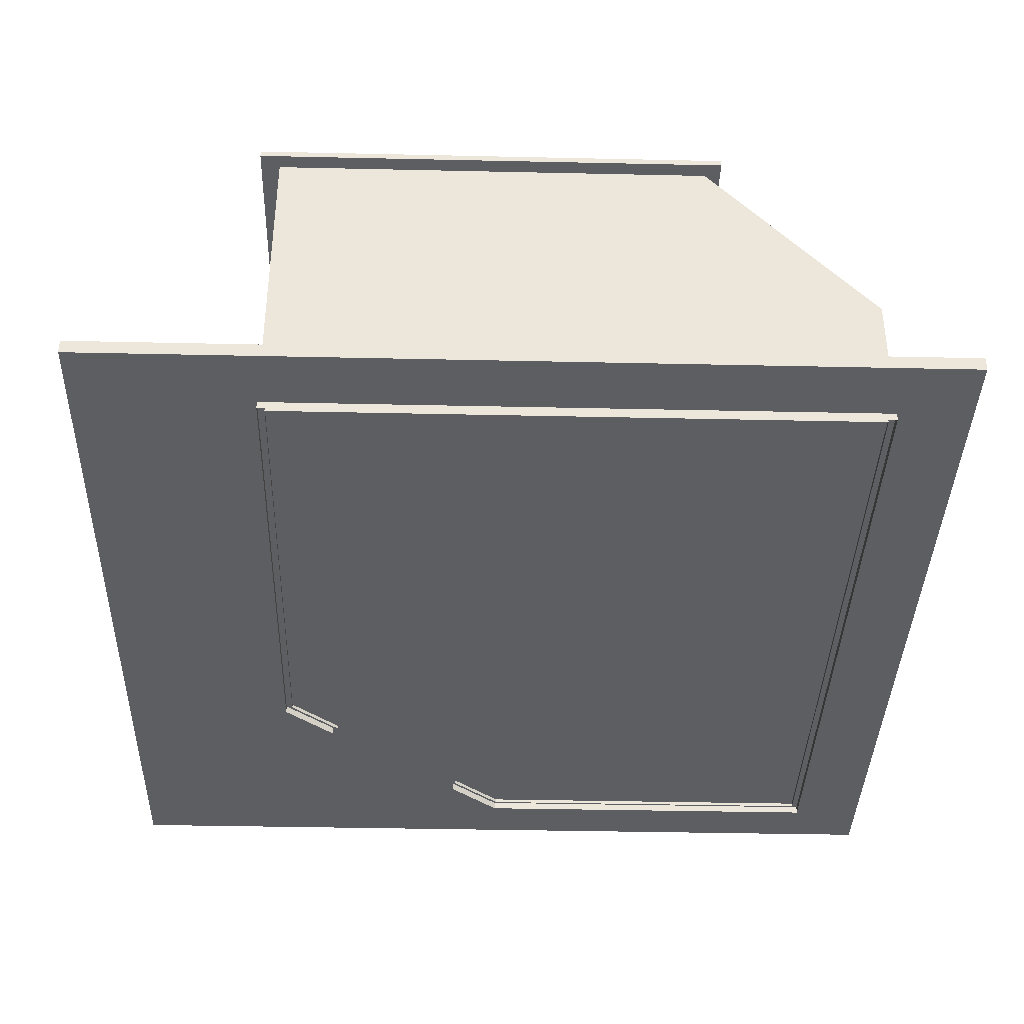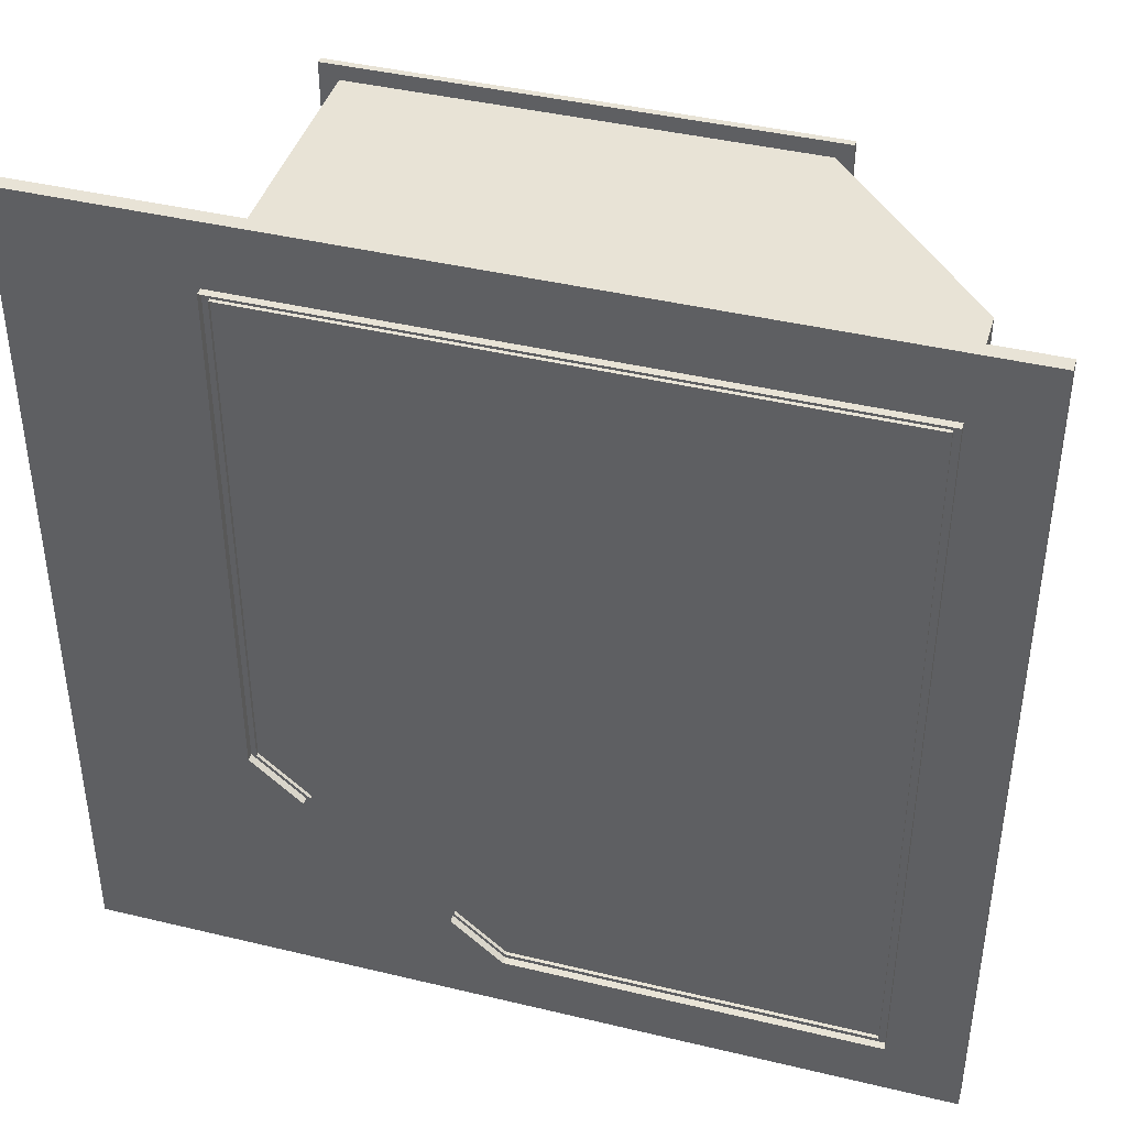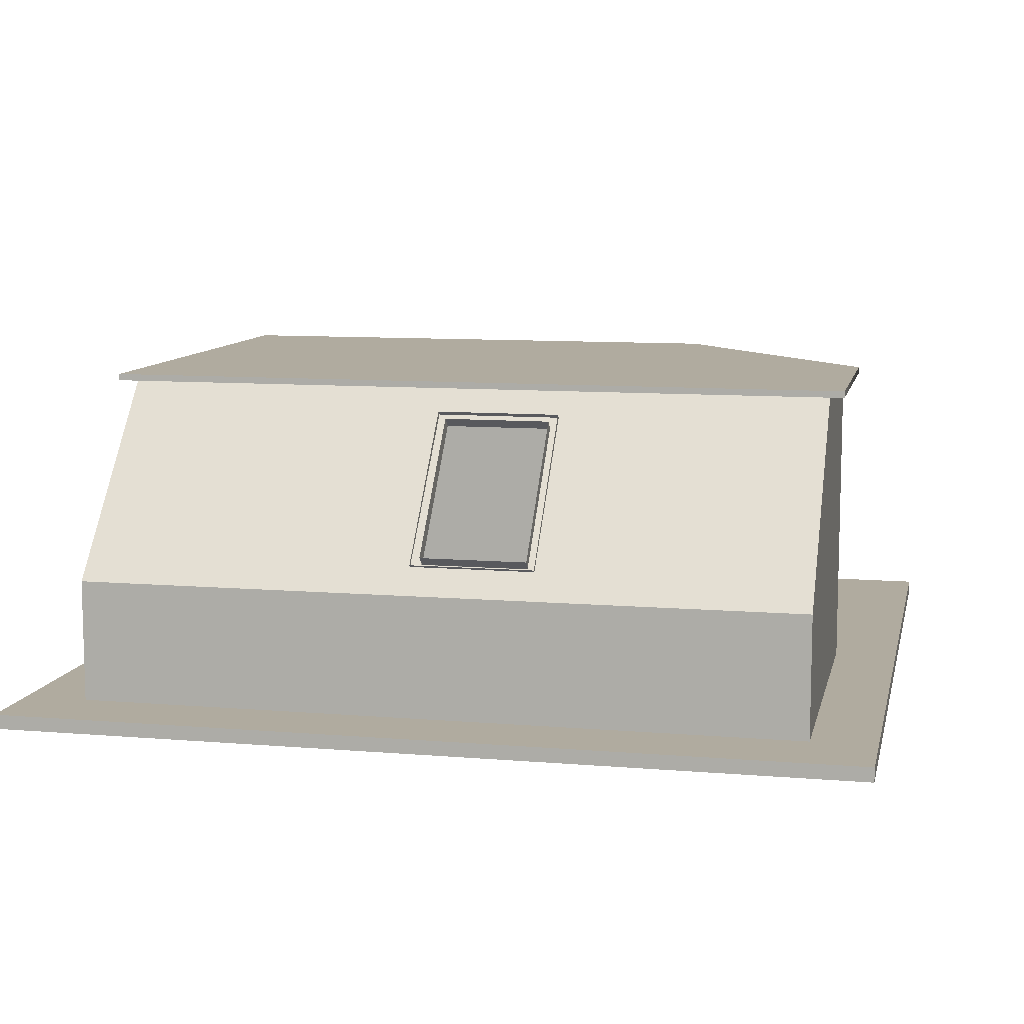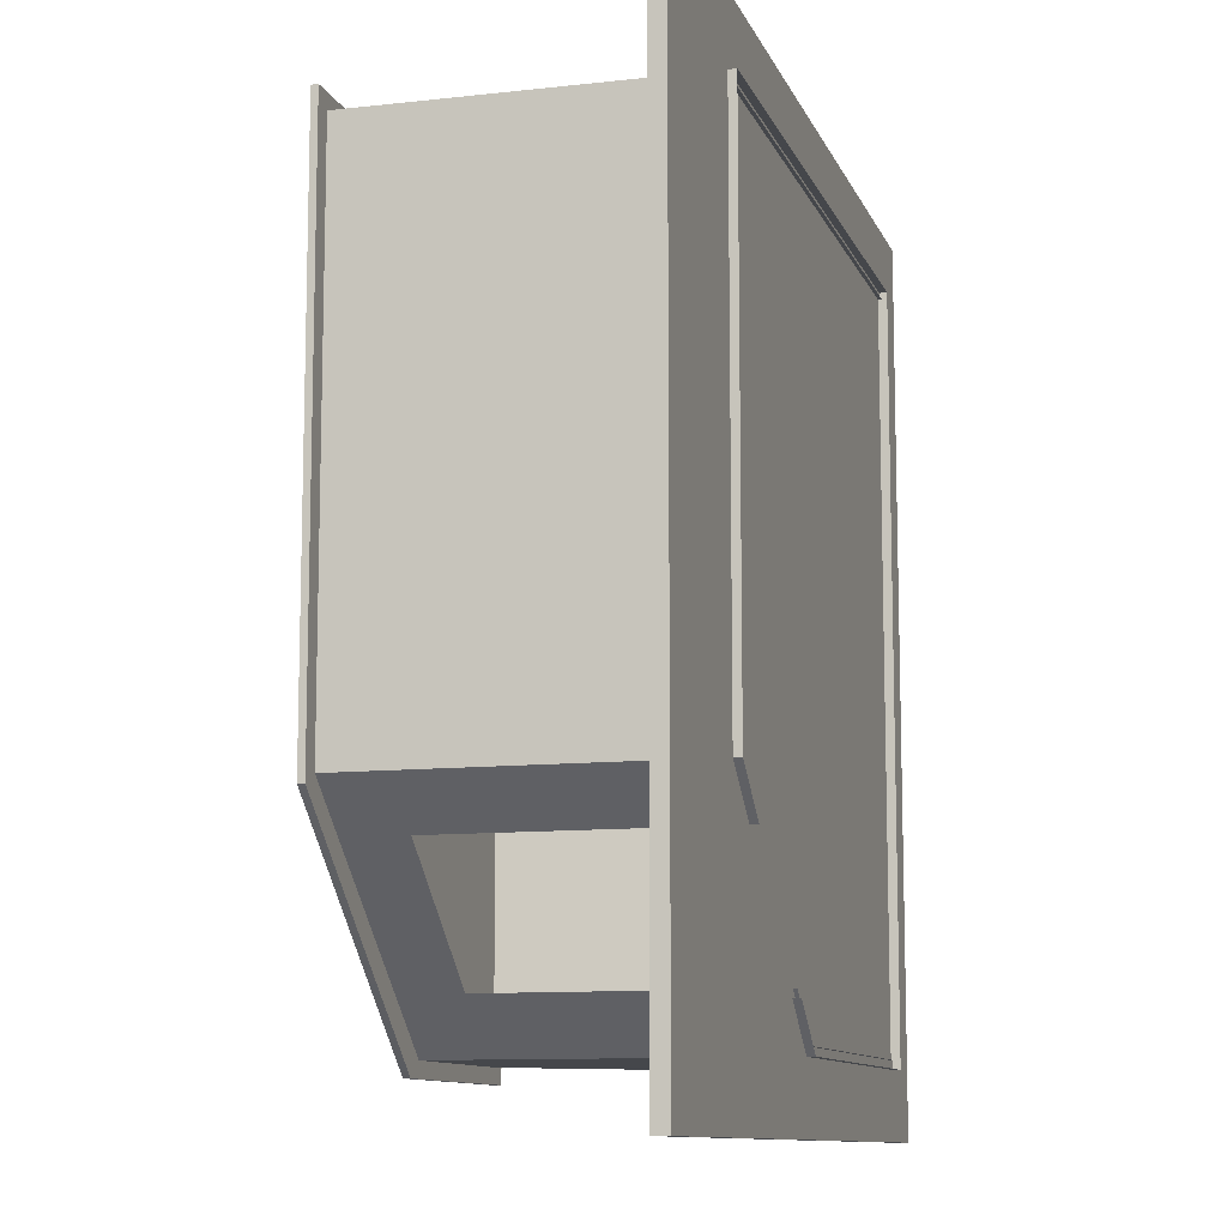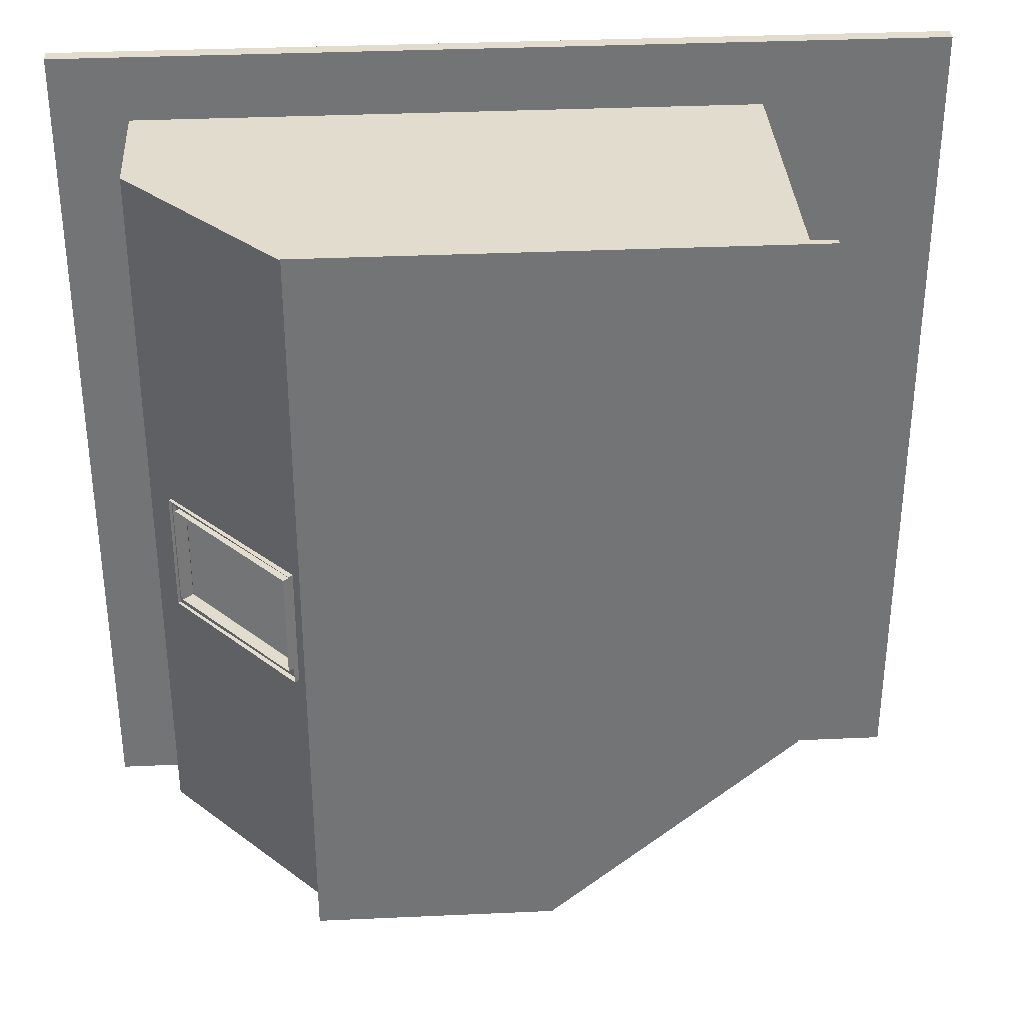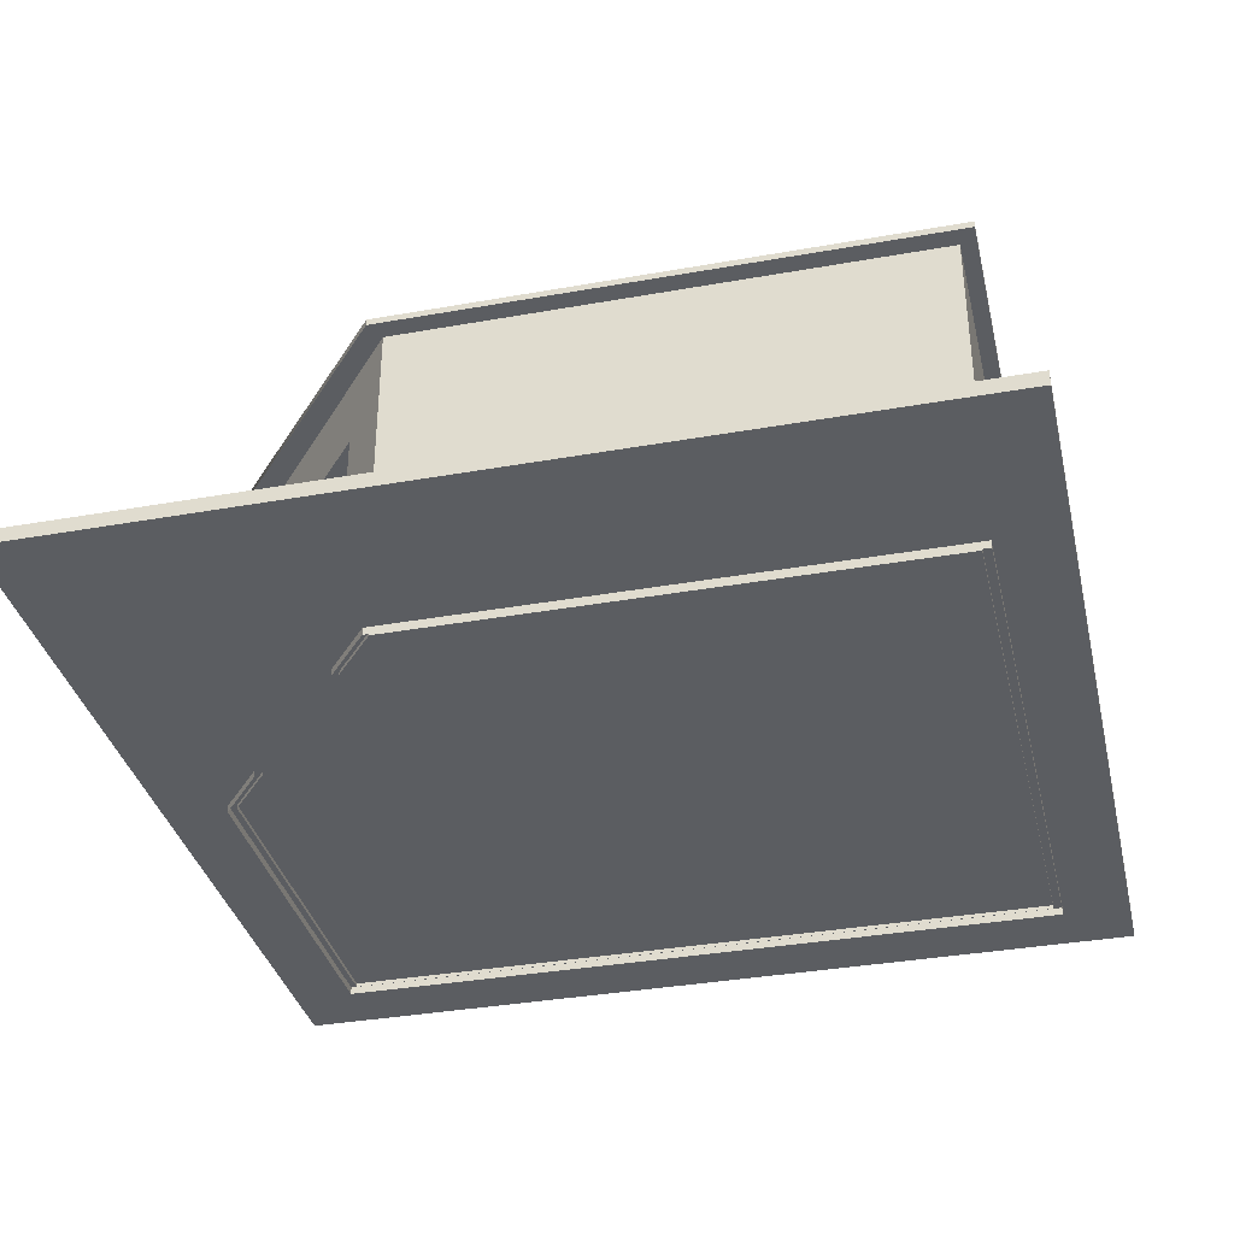
<metadata>
{"format":"obj","ext":"obj","renderer":"f3d","projection":"perspective","resolution":1024,"background":"white","views":[{"elev":-38.3,"azim":-1.6,"up":"+Y"},{"elev":41.6,"azim":16.2,"up":"+Z"},{"elev":9.7,"azim":102.3,"up":"+Y"},{"elev":-10.5,"azim":-74.1,"up":"+Z"},{"elev":34.1,"azim":176.5,"up":"+Z"},{"elev":-35.8,"azim":-76.8,"up":"+Y"}]}
</metadata>
<code>
g default
v 150 239.7 276
v -196.3 239.7 276
v 150 239.7 -276
v -196.3 239.7 -122.6
v 150 234.9 276
v -196.3 234.9 276
v -196.3 234.9 -122.6
v 150 234.9 -276
v -22.23 239.7 276
v -22.23 239.7 -276
v -22.23 234.9 -276
v -22.23 234.9 276
v 258.5 -5.403 265.1
v 258.5 99.39 265.1
v 258.5 -5.403 -265.1
v 258.5 99.39 -265.1
v -182.5 -5.403 265.1
v -182.5 238.6 265.1
v 135.1 238.6 265.1
v 135.1 238.6 -265.1
v 135.1 -5.403 265.1
v -7.958 -5.403 -265.1
v -7.958 238.6 -265.1
v -182.5 -5.403 -115.3
v -182.5 238.6 -115.3
v 135.1 -5.403 -265.1
v -44.78 -5.403 -233.5
v -44.78 238.6 -233.5
v -145.7 -5.403 -146.9
v -145.7 238.6 -146.9
v 258.5 81.15 265.1
v 135.1 196.1 265.1
v -182.5 196.1 265.1
v -182.5 196.1 -115.3
v -145.7 196.1 -146.9
v -44.78 196.1 -233.5
v -7.958 196.1 -265.1
v 135.1 196.1 -265.1
v 258.5 81.15 -265.1
v 258.5 -5.403 16.72
v 258.5 81.15 16.72
v 258.5 99.39 16.72
v 135.1 238.6 16.72
v 135.1 238.6 -64.42
v 258.5 99.39 -64.42
v 258.5 81.15 -64.42
v 258.5 -5.403 -64.42
v 157.6 -5.403 265.1
v 157.6 175.2 265.1
v 157.6 213.3 265.1
v 157.6 213.3 16.72
v 157.6 213.3 -64.42
v 157.6 213.3 -265.1
v 157.6 175.2 -265.1
v 157.6 -5.403 -265.1
v 242 -5.403 265.1
v 242 96.51 265.1
v 242 118 265.1
v 242 118 16.72
v 242 118 -64.42
v 242 118 -265.1
v 242 96.51 -265.1
v 242 -5.403 -265.1
v 253.5 99.78 -62.96
v 253.5 81.95 -62.96
v 253.5 81.95 16.34
v 253.5 99.78 16.34
v 253.5 81.95 259
v 253.5 99.78 259
v 237.4 96.97 259
v 237.4 118 259
v 237.4 118 16.34
v 237.4 118 -62.96
v 132.9 194.3 259
v 132.9 235.8 259
v -177.5 194.3 259
v -177.5 235.8 259
v -6.912 194.3 -259
v 132.9 194.3 -259
v 132.9 235.8 -259
v -6.912 235.8 -259
v -177.5 194.3 -112.6
v -177.5 235.8 -112.6
v 237.4 118 -259
v 237.4 96.97 -259
v 253.5 81.95 -259
v 253.5 99.78 -259
v -141.5 194.3 -143.5
v -141.5 235.8 -143.5
v -42.89 194.3 -228.2
v -42.89 235.8 -228.2
v 237.4 -2.626 259
v 253.5 -2.626 259
v 132.9 -2.626 259
v -177.5 -2.626 259
v -177.5 -2.626 -112.6
v -141.5 -2.626 -143.5
v -6.912 -2.626 -259
v -42.89 -2.626 -228.2
v 132.9 -2.626 -259
v 253.5 -2.626 -259
v 237.4 -2.626 -259
v 253.5 -2.626 16.34
v 253.5 -2.626 -62.96
v 154.8 173.9 259
v 154.8 -2.626 259
v 154.8 211.1 259
v 154.8 211.1 16.34
v 132.9 235.8 16.34
v 132.9 235.8 -62.96
v 154.8 211.1 -62.96
v 154.8 211.1 -259
v 154.8 173.9 -259
v 154.8 -2.626 -259
v -311.9 1.8e-05 311.9
v 311.9 1.8e-05 311.9
v -311.9 1.8e-05 -311.9
v 311.9 1.8e-05 -311.9
v -311.9 10.39 311.9
v 311.9 10.39 311.9
v 311.9 10.39 -311.9
v -311.9 10.39 -311.9
v 237.2 112.5 21.33
v 235.9 112.6 20.39
v 151 212 21.33
v 150.9 210.7 20.39
v 244.5 118.8 21.33
v 158.2 218.3 21.33
v 151 212 -68.97
v 150.9 210.7 -68.03
v 158.2 218.3 -68.97
v 237.2 112.5 -68.97
v 235.9 112.6 -68.03
v 244.5 118.8 -68.97
v 240.4 123.5 -62.67
v 240.4 123.5 15.03
v 162.3 213.6 -62.67
v 162.3 213.6 15.03
v 233.1 115.9 -63.61
v 233.2 117.2 -62.67
v 233.1 115.9 15.97
v 233.2 117.2 15.03
v 153.7 207.4 15.97
v 155.1 207.3 15.03
v 153.7 207.4 -63.61
v 155.1 207.3 -62.67
g room
f 11 12 6 7
f 9 10 4 2
f 12 9 2 6
f 2 4 7 6
f 4 10 11 7
f 3 1 5 8
f 1 3 10 9
f 11 10 3 8
f 5 12 11 8
f 1 9 12 5
f 64 65 66 67
f 69 68 70 71
f 72 73 64 67
f 75 74 76 77
f 78 79 80 81
f 77 76 82 83
f 84 85 86 87
f 82 88 89 83
f 90 78 81 91
f 88 90 91 89
f 92 70 68 93
f 76 74 94 95
f 82 76 95 96
f 97 88 82 96
f 98 78 90 99
f 100 79 78 98
f 101 86 85 102
f 103 66 65 104
f 93 68 66 103
f 67 66 68 69
f 71 72 67 69
f 87 64 73 84
f 86 65 64 87
f 104 65 86 101
f 74 105 106 94
f 107 105 74 75
f 109 108 107 75
f 110 111 108 109
f 112 111 110 80
f 79 113 112 80
f 114 113 79 100
f 106 105 70 92
f 71 70 105 107
f 107 108 72 71
f 84 73 111 112
f 112 113 85 84
f 102 85 113 114
f 45 42 41 46
f 14 58 57 31
f 59 42 45 60
f 19 18 33 32
f 37 23 20 38
f 18 25 34 33
f 61 16 39 62
f 34 25 30 35
f 36 28 23 37
f 35 30 28 36
f 56 13 31 57
f 33 17 21 32
f 34 24 17 33
f 29 24 34 35
f 22 27 36 37
f 26 22 37 38
f 15 63 62 39
f 40 47 46 41
f 13 40 41 31
f 42 14 31 41
f 58 14 42 59
f 16 61 60 45
f 39 16 45 46
f 47 15 39 46
f 32 21 48 49
f 50 19 32 49
f 43 19 50 51
f 44 43 51 52
f 53 20 44 52
f 38 20 53 54
f 55 26 38 54
f 48 56 57 49
f 58 50 49 57
f 50 58 59 51
f 61 53 52 60
f 53 61 62 54
f 63 55 54 62
f 18 19 75 77
f 20 23 81 80
f 25 18 77 83
f 30 25 83 89
f 23 28 91 81
f 28 30 89 91
f 19 43 109 75
f 43 44 110 109
f 44 20 80 110
f 119 120 121 122
f 115 117 118 116
f 115 116 120 119
f 116 118 121 120
f 118 117 122 121
f 117 115 119 122
f 123 124 133 132
f 124 123 125 126
f 126 125 129 130
f 130 129 132 133
f 139 140 146 145
f 140 139 141 142
f 142 141 143 144
f 144 143 145 146
f 123 127 128 125
f 125 128 131 129
f 129 131 134 132
f 132 134 127 123
f 133 124 141 139
f 124 126 143 141
f 126 130 145 143
f 130 133 139 145
f 142 136 135 140
f 140 135 137 146
f 146 137 138 144
f 144 138 136 142

</code>
